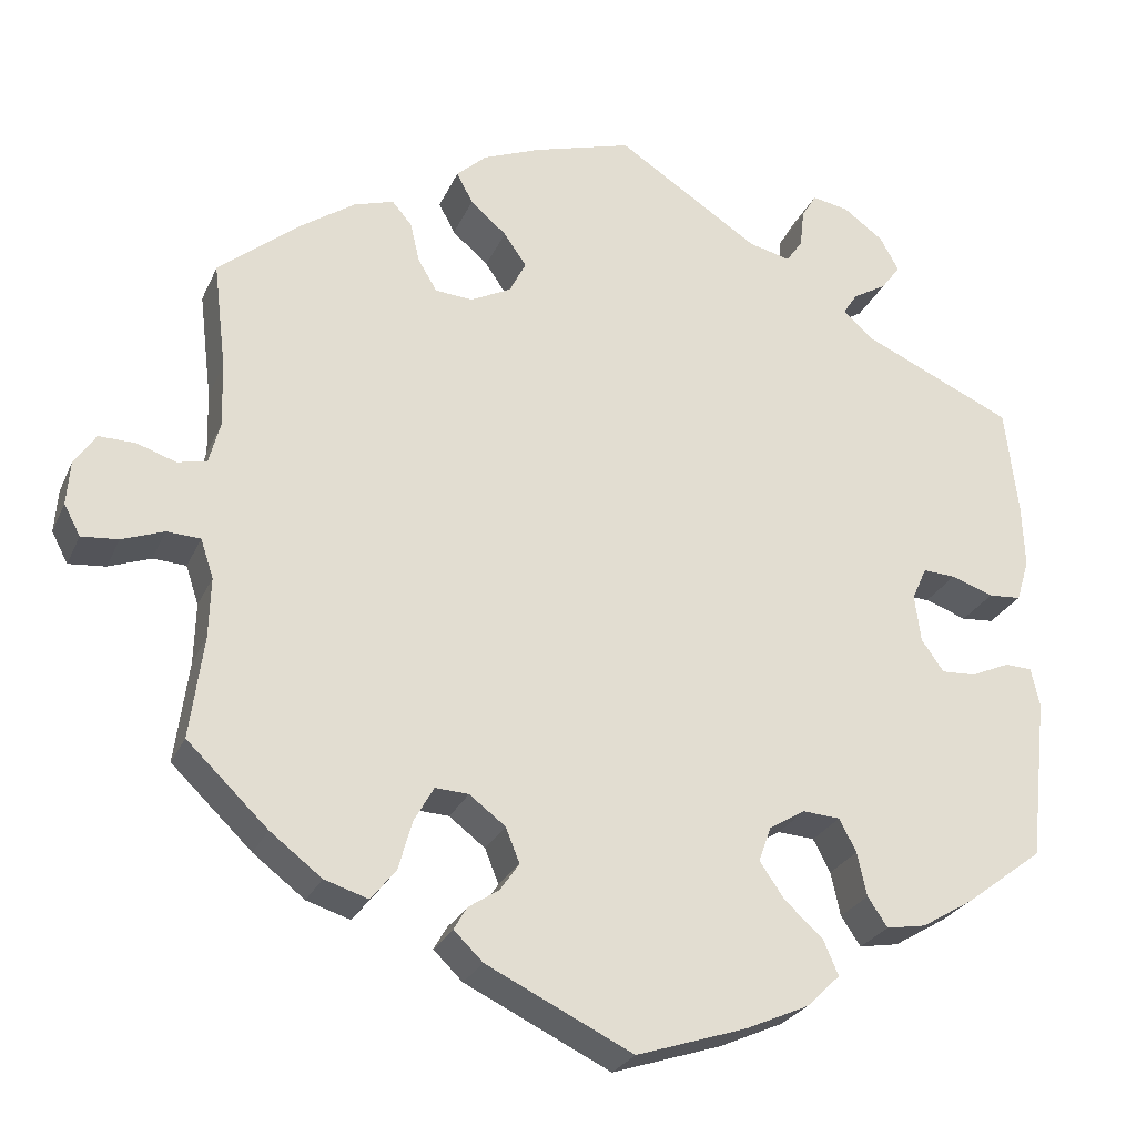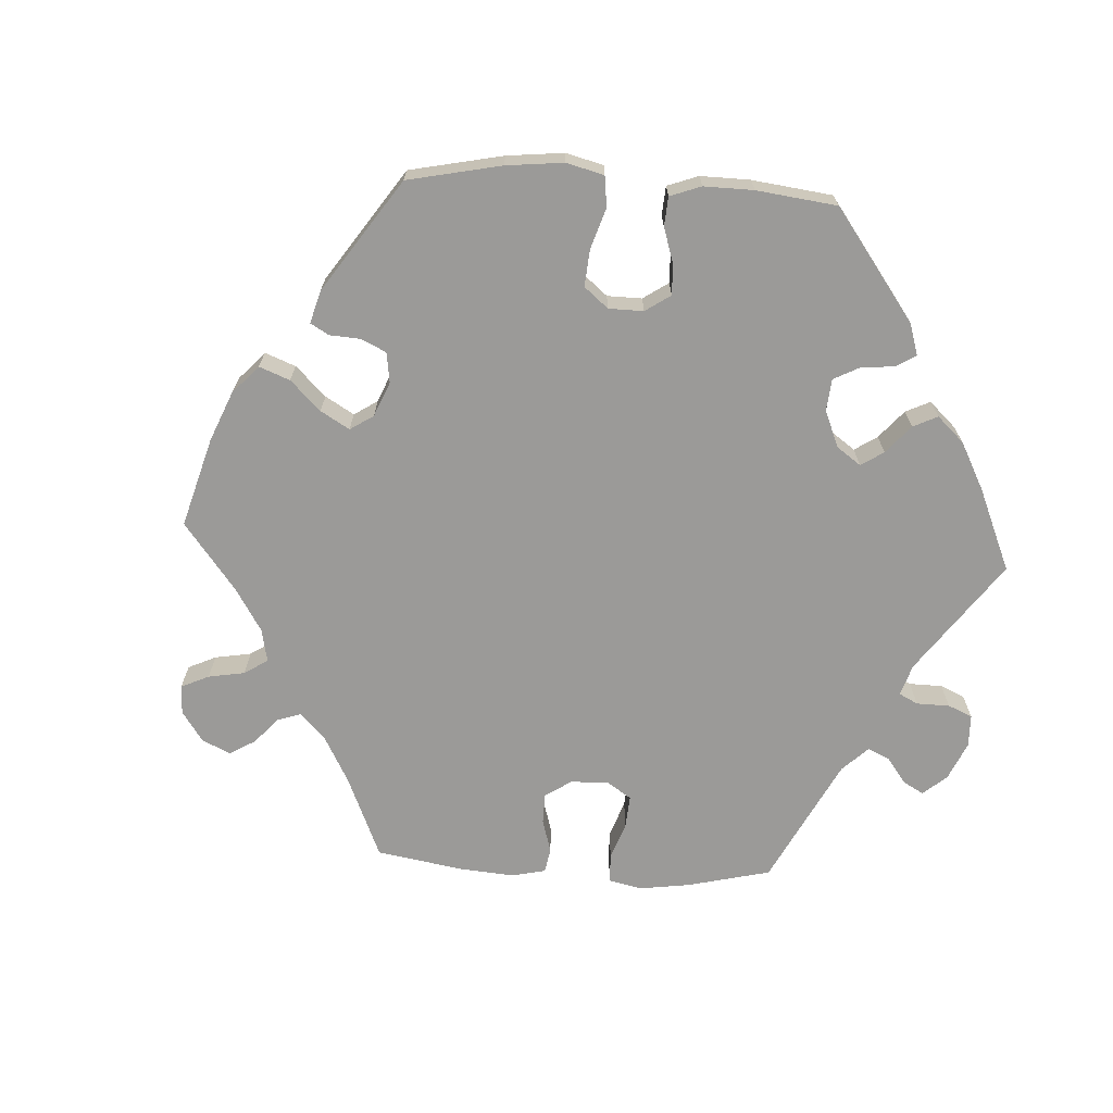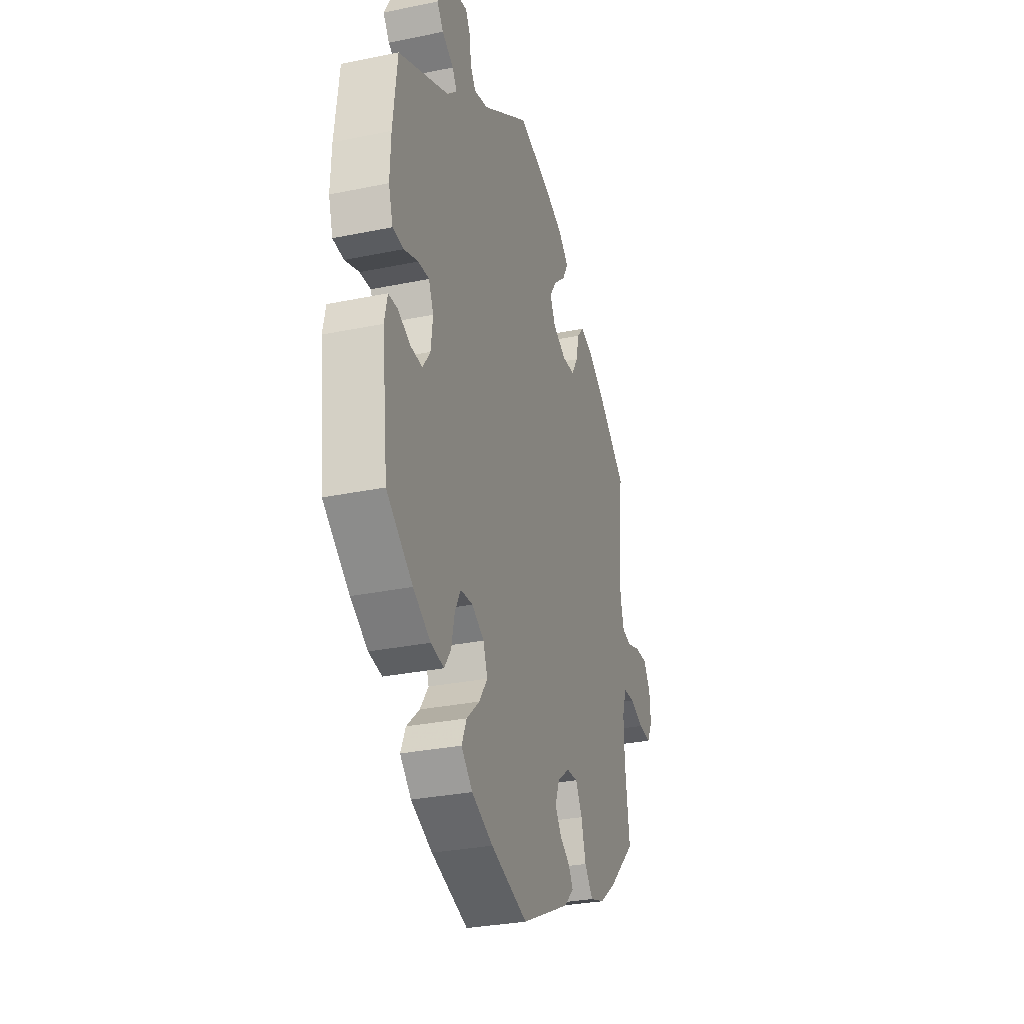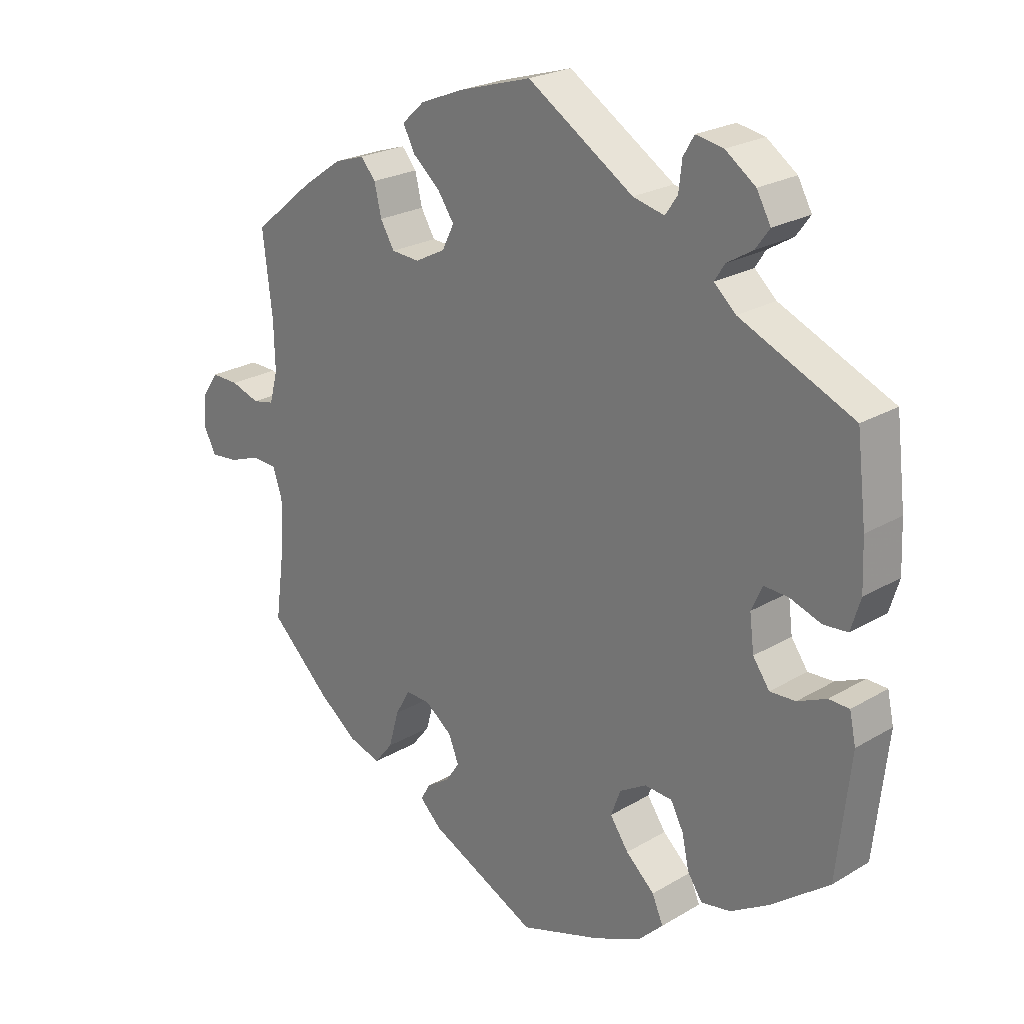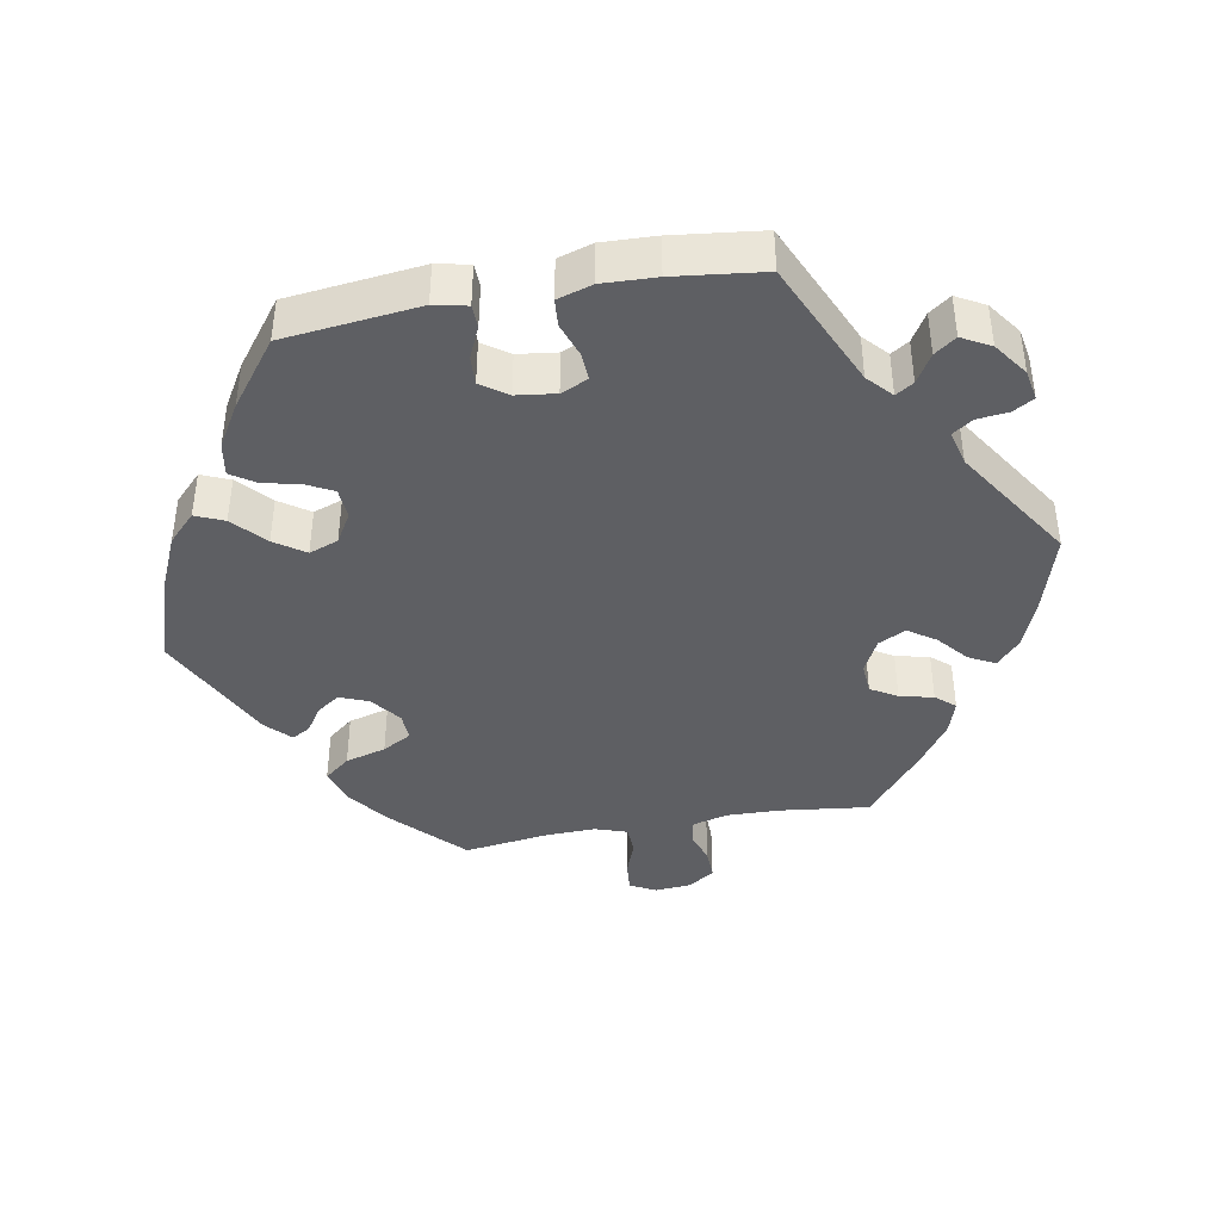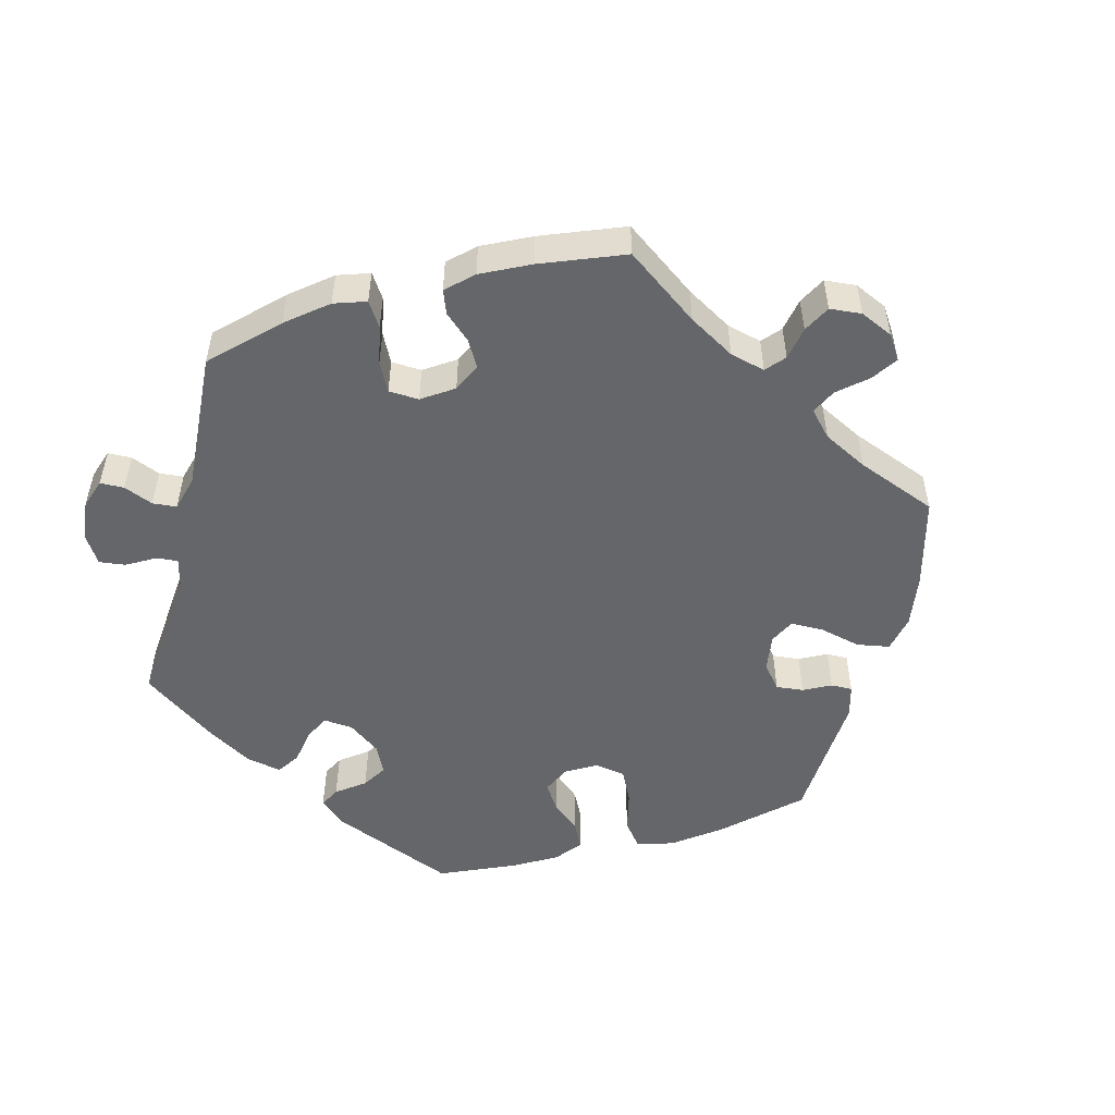
<metadata>
{"format":"obj","ext":"obj","renderer":"f3d","projection":"perspective","resolution":1024,"background":"white","views":[{"elev":-26.2,"azim":159.9,"up":"+Z"},{"elev":-69.3,"azim":-153.4,"up":"+Y"},{"elev":-30.0,"azim":-73.2,"up":"+Z"},{"elev":23.5,"azim":-134.8,"up":"+Z"},{"elev":-41.2,"azim":-79.7,"up":"+Y"},{"elev":-51.7,"azim":46.2,"up":"+Y"}]}
</metadata>
<code>
v -0.522 0.07 -0.099
v -0.512 0.07 -0.053
v -0.48 0.07 -0.052
v -0.435 0.07 -0.072
v -0.395 0.07 -0.074
v -0.369 0.07 -0.037
v -0.362 0.07 0.018
v -0.379 0.07 0.056
v -0.417 0.07 0.054
v -0.466 0.07 0.037
v -0.504 0.07 0.04
v -0.519 0.07 0.089
v -0.516 0.07 0.164
v -0.501 0.07 0.289
v -0.324 0.07 0.368
v -0.29 0.07 0.399
v -0.306 0.07 0.424
v -0.346 0.07 0.448
v -0.368 0.07 0.478
v -0.346 0.07 0.518
v -0.299 0.07 0.552
v -0.256 0.07 0.56
v -0.239 0.07 0.531
v -0.234 0.07 0.487
v -0.215 0.07 0.459
v -0.166 0.07 0.471
v 0 0.07 0.578
v 0.115 0.07 0.544
v 0.182 0.07 0.517
v 0.217 0.07 0.485
v 0.198 0.07 0.449
v 0.156 0.07 0.413
v 0.13 0.07 0.375
v 0.149 0.07 0.337
v 0.196 0.07 0.313
v 0.24 0.07 0.316
v 0.262 0.07 0.353
v 0.273 0.07 0.4
v 0.296 0.07 0.427
v 0.343 0.07 0.412
v 0.405 0.07 0.369
v 0.501 0.07 0.29
v 0.486 0.07 0.165
v 0.484 0.07 0.09
v 0.497 0.07 0.041
v 0.531 0.07 0.034
v 0.576 0.07 0.049
v 0.619 0.07 0.05
v 0.644 0.07 0.013
v 0.648 0.07 -0.038
v 0.629 0.07 -0.074
v 0.586 0.07 -0.07
v 0.537 0.07 -0.052
v 0.498 0.07 -0.054
v 0.483 0.07 -0.099
v 0.485 0.07 -0.169
v 0.501 0.07 -0.288
v 0.407 0.07 -0.378
v 0.347 0.07 -0.424
v 0.296 0.07 -0.44
v 0.267 0.07 -0.404
v 0.251 0.07 -0.347
v 0.228 0.07 -0.306
v 0.189 0.07 -0.308
v 0.147 0.07 -0.34
v 0.131 0.07 -0.38
v 0.153 0.07 -0.412
v 0.189 0.07 -0.436
v 0.204 0.07 -0.462
v 0.17 0.07 -0.495
v 0 0.07 -0.577
v -0.128 0.07 -0.535
v -0.202 0.07 -0.502
v -0.241 0.07 -0.464
v -0.224 0.07 -0.424
v -0.179 0.07 -0.383
v -0.15 0.07 -0.341
v -0.165 0.07 -0.3
v -0.207 0.07 -0.275
v -0.25 0.07 -0.278
v -0.27 0.07 -0.316
v -0.281 0.07 -0.367
v -0.304 0.07 -0.401
v -0.35 0.07 -0.393
v -0.41 0.07 -0.357
v -0.501 0.07 -0.288
v -0.522 0 -0.099
v -0.512 0 -0.053
v -0.48 0 -0.052
v -0.435 0 -0.072
v -0.395 0 -0.074
v -0.369 0 -0.037
v -0.362 0 0.018
v -0.379 0 0.056
v -0.417 0 0.054
v -0.466 0 0.037
v -0.504 0 0.04
v -0.519 0 0.089
v -0.516 0 0.164
v -0.501 0 0.289
v -0.324 0 0.368
v -0.29 0 0.399
v -0.306 0 0.424
v -0.346 0 0.448
v -0.368 0 0.478
v -0.346 0 0.518
v -0.299 0 0.552
v -0.256 0 0.56
v -0.239 0 0.531
v -0.234 0 0.487
v -0.215 0 0.459
v -0.166 0 0.471
v 0 0 0.578
v 0.115 0 0.544
v 0.182 0 0.517
v 0.217 0 0.485
v 0.198 0 0.449
v 0.156 0 0.413
v 0.13 0 0.375
v 0.149 0 0.337
v 0.196 0 0.313
v 0.24 0 0.316
v 0.262 0 0.353
v 0.273 0 0.4
v 0.296 0 0.427
v 0.343 0 0.412
v 0.405 0 0.369
v 0.501 0 0.29
v 0.486 0 0.165
v 0.484 0 0.09
v 0.497 0 0.041
v 0.531 0 0.034
v 0.576 0 0.049
v 0.619 0 0.05
v 0.644 0 0.013
v 0.648 0 -0.038
v 0.629 0 -0.074
v 0.586 0 -0.07
v 0.537 0 -0.052
v 0.498 0 -0.054
v 0.483 0 -0.099
v 0.485 0 -0.169
v 0.501 0 -0.288
v 0.407 0 -0.378
v 0.347 0 -0.424
v 0.296 0 -0.44
v 0.267 0 -0.404
v 0.251 0 -0.347
v 0.228 0 -0.306
v 0.189 0 -0.308
v 0.147 0 -0.34
v 0.131 0 -0.38
v 0.153 0 -0.412
v 0.189 0 -0.436
v 0.204 0 -0.462
v 0.17 0 -0.495
v 0 0 -0.577
v -0.128 0 -0.535
v -0.202 0 -0.502
v -0.241 0 -0.464
v -0.224 0 -0.424
v -0.179 0 -0.383
v -0.15 0 -0.341
v -0.165 0 -0.3
v -0.207 0 -0.275
v -0.25 0 -0.278
v -0.27 0 -0.316
v -0.281 0 -0.367
v -0.304 0 -0.401
v -0.35 0 -0.393
v -0.41 0 -0.357
v -0.501 0 -0.288
f 81 82 83 84
f 80 81 84 85
f 73 74 75 76
f 73 76 77
f 72 73 77
f 71 72 77
f 70 71 77 78
f 67 68 69 70
f 66 67 70 78
f 59 60 61 62
f 59 62 63
f 56 57 58 59
f 55 56 59 63
f 54 55 63 64
f 50 51 52 53
f 50 53 54
f 49 50 54
f 46 47 48 49
f 46 49 54
f 45 46 54 64
f 40 41 42 43
f 40 43 44
f 37 38 39 40
f 36 37 40 44
f 35 36 44 45
f 29 30 31 32
f 29 32 33
f 26 27 28 29
f 25 26 29 33
f 21 22 23 24
f 21 24 25
f 20 21 25
f 17 18 19 20
f 16 17 20 25
f 15 16 25 33
f 9 10 11 12
f 8 9 12 13
f 1 2 3 4
f 1 4 5
f 80 85 86 1
f 65 66 78 79
f 45 64 65 79
f 34 35 45 79
f 8 13 14 15
f 7 8 15 33
f 6 7 33 34
f 79 80 1 5
f 5 6 34 79
f 170 169 168 167
f 171 170 167 166
f 162 161 160 159
f 163 162 159
f 163 159 158
f 163 158 157
f 164 163 157 156
f 156 155 154 153
f 164 156 153 152
f 148 147 146 145
f 149 148 145
f 145 144 143 142
f 149 145 142 141
f 150 149 141 140
f 139 138 137 136
f 140 139 136
f 140 136 135
f 135 134 133 132
f 140 135 132
f 150 140 132 131
f 129 128 127 126
f 130 129 126
f 126 125 124 123
f 130 126 123 122
f 131 130 122 121
f 118 117 116 115
f 119 118 115
f 115 114 113 112
f 119 115 112 111
f 110 109 108 107
f 111 110 107
f 111 107 106
f 106 105 104 103
f 111 106 103 102
f 119 111 102 101
f 98 97 96 95
f 99 98 95 94
f 90 89 88 87
f 91 90 87
f 87 172 171 166
f 165 164 152 151
f 165 151 150 131
f 165 131 121 120
f 101 100 99 94
f 119 101 94 93
f 120 119 93 92
f 91 87 166 165
f 165 120 92 91
f 1 87 88 2
f 2 88 89 3
f 3 89 90 4
f 4 90 91 5
f 5 91 92 6
f 6 92 93 7
f 7 93 94 8
f 8 94 95 9
f 9 95 96 10
f 10 96 97 11
f 11 97 98 12
f 12 98 99 13
f 13 99 100 14
f 14 100 101 15
f 15 101 102 16
f 16 102 103 17
f 17 103 104 18
f 18 104 105 19
f 19 105 106 20
f 20 106 107 21
f 21 107 108 22
f 22 108 109 23
f 23 109 110 24
f 24 110 111 25
f 25 111 112 26
f 26 112 113 27
f 27 113 114 28
f 28 114 115 29
f 29 115 116 30
f 30 116 117 31
f 31 117 118 32
f 32 118 119 33
f 33 119 120 34
f 34 120 121 35
f 35 121 122 36
f 36 122 123 37
f 37 123 124 38
f 38 124 125 39
f 39 125 126 40
f 40 126 127 41
f 41 127 128 42
f 42 128 129 43
f 43 129 130 44
f 44 130 131 45
f 45 131 132 46
f 46 132 133 47
f 47 133 134 48
f 48 134 135 49
f 49 135 136 50
f 50 136 137 51
f 51 137 138 52
f 52 138 139 53
f 53 139 140 54
f 54 140 141 55
f 55 141 142 56
f 56 142 143 57
f 57 143 144 58
f 58 144 145 59
f 59 145 146 60
f 60 146 147 61
f 61 147 148 62
f 62 148 149 63
f 63 149 150 64
f 64 150 151 65
f 65 151 152 66
f 66 152 153 67
f 67 153 154 68
f 68 154 155 69
f 69 155 156 70
f 70 156 157 71
f 71 157 158 72
f 72 158 159 73
f 73 159 160 74
f 74 160 161 75
f 75 161 162 76
f 76 162 163 77
f 77 163 164 78
f 78 164 165 79
f 79 165 166 80
f 80 166 167 81
f 81 167 168 82
f 82 168 169 83
f 83 169 170 84
f 84 170 171 85
f 85 171 172 86
f 86 172 87 1

</code>
